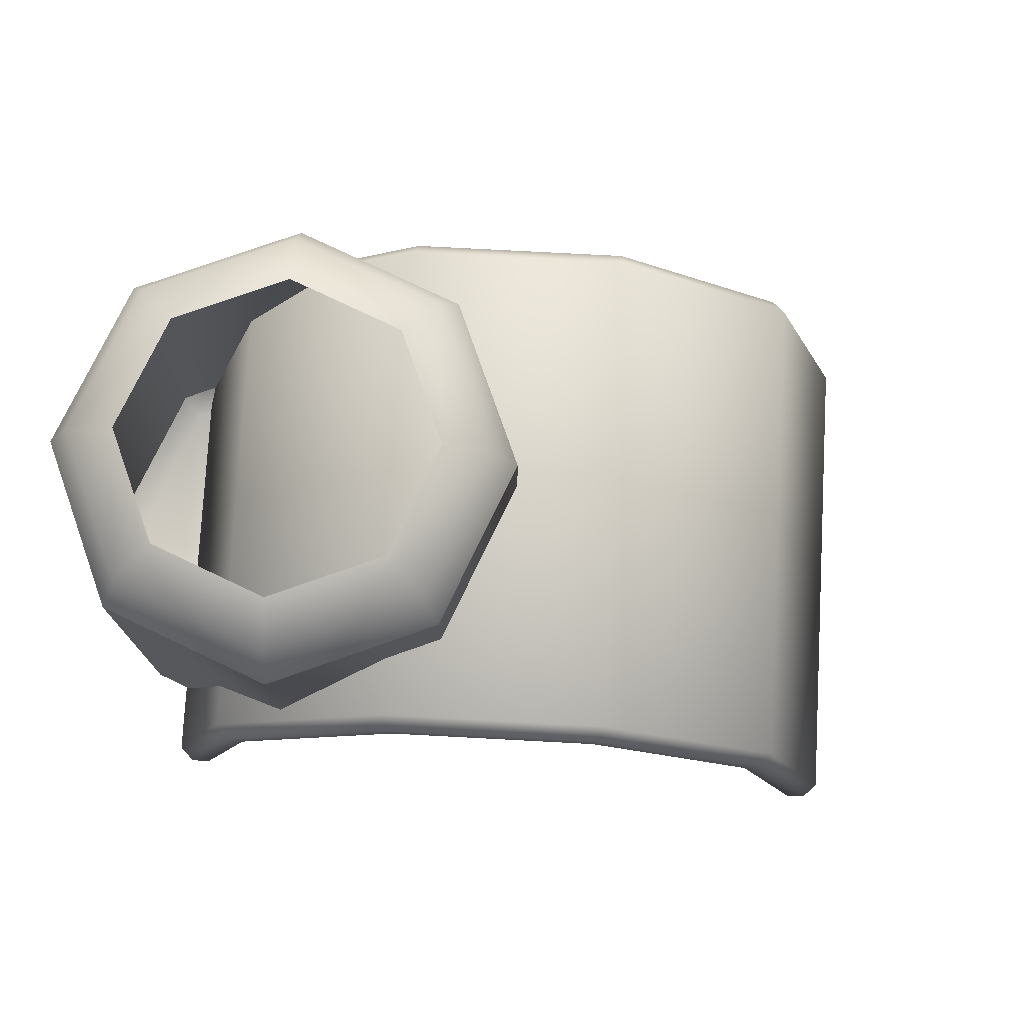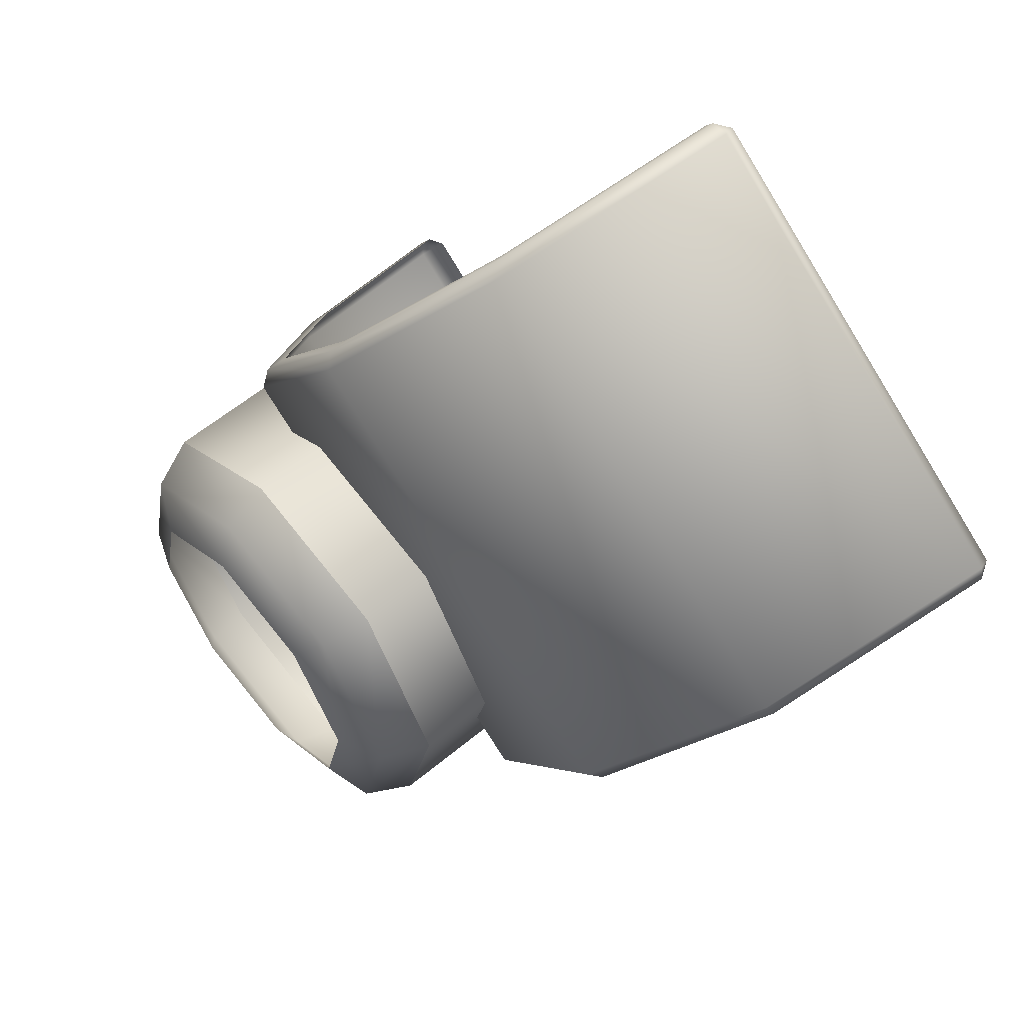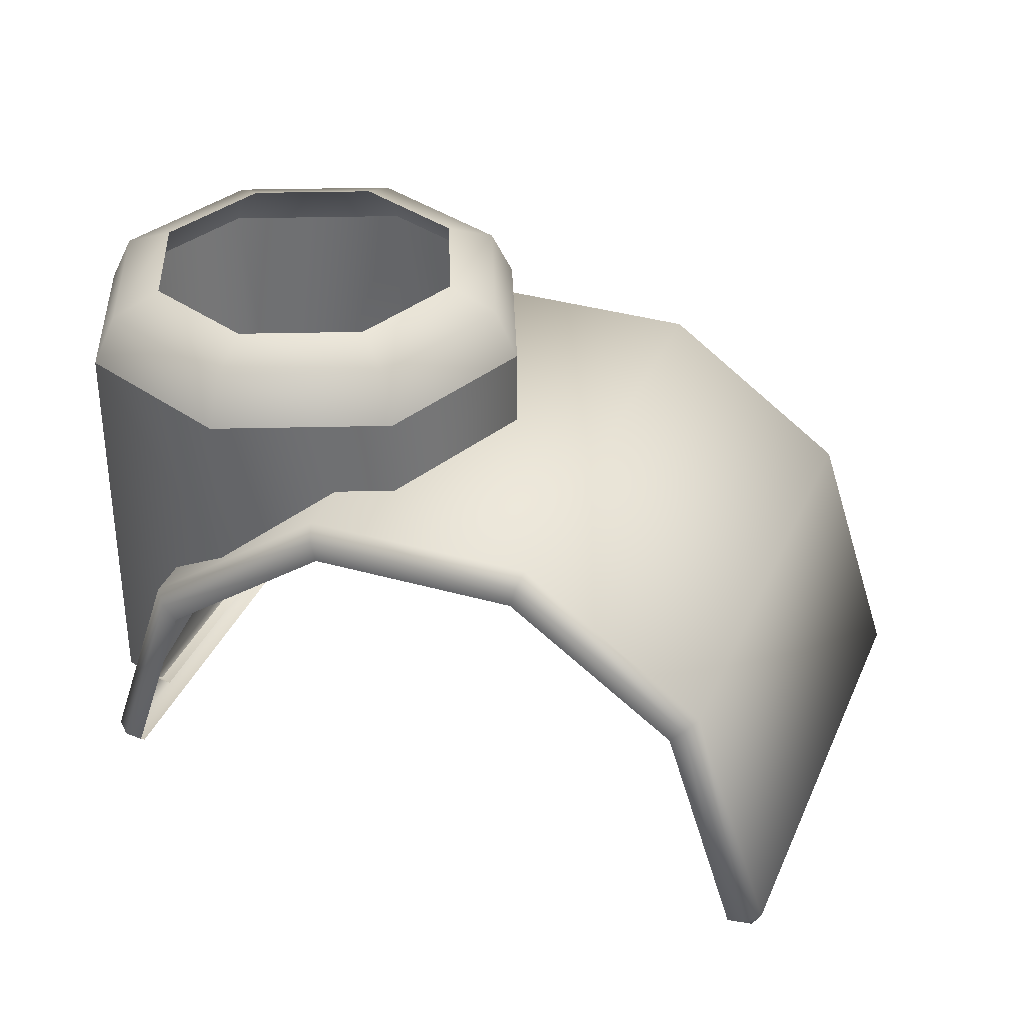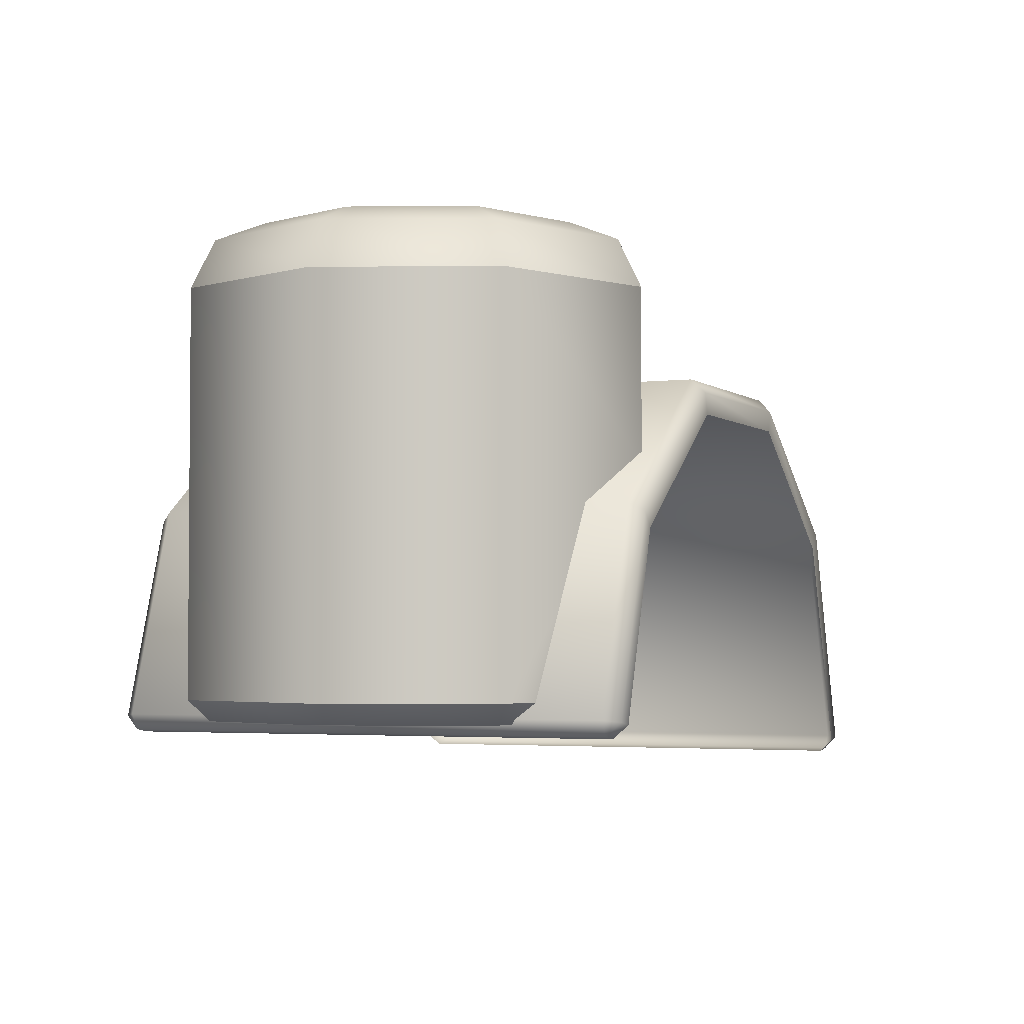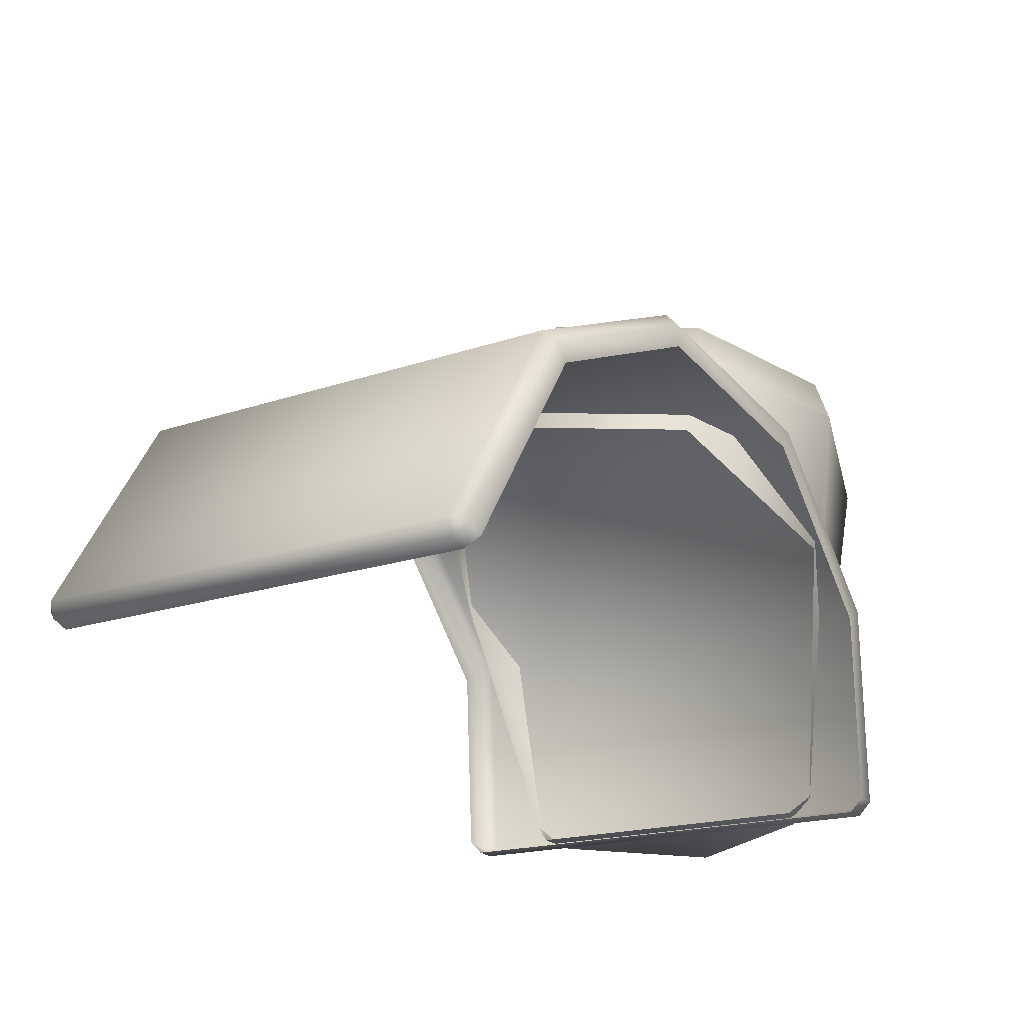
<metadata>
{"format":"obj","ext":"obj","renderer":"f3d","projection":"perspective","resolution":1024,"background":"white","views":[{"elev":76.4,"azim":-122.9,"up":"+Y"},{"elev":59.4,"azim":-130.4,"up":"+Z"},{"elev":35.5,"azim":-105.2,"up":"+Y"},{"elev":-3.2,"azim":167.5,"up":"+Y"},{"elev":61.5,"azim":9.1,"up":"+Z"}]}
</metadata>
<code>
o Part14
v 0.1998 0.0232 -0.3274
v 0.2177 0.0232 -0.3143
v 0.1978 0.0232 -0.3262
v 0.2177 0.0232 -0.3143
v 0.2172 0.0232 -0.312
v 0.1978 0.0232 -0.3262
v 0.2162 0.05391 -0.3016
v 0.2162 0.04157 -0.3016
v 0.2186 0.0247 -0.3117
v 0.2193 0.05391 -0.3146
v 0.2162 0.05391 -0.3016
v 0.2186 0.0247 -0.3117
v 0.2193 0.0247 -0.3146
v 0.2193 0.05391 -0.3146
v 0.2186 0.0247 -0.3117
v 0.2114 0.0232 -0.3246
v 0.2177 0.0232 -0.3143
v 0.1998 0.0232 -0.3274
v 0.1921 0.04674 -0.2978
v 0.1921 0.05391 -0.2978
v 0.1851 0.04674 -0.3091
v 0.1921 0.05391 -0.2978
v 0.1851 0.05391 -0.3091
v 0.1851 0.04674 -0.3091
v 0.1882 0.04157 -0.322
v 0.1882 0.05391 -0.322
v 0.1995 0.05391 -0.329
v 0.1882 0.04157 -0.322
v 0.1995 0.05391 -0.329
v 0.1995 0.0247 -0.329
v 0.1882 0.04157 -0.322
v 0.1995 0.0247 -0.329
v 0.197 0.0247 -0.3274
v 0.1952 0.05891 -0.3022
v 0.1905 0.05891 -0.31
v 0.1931 0.05744 -0.2992
v 0.1905 0.05891 -0.31
v 0.1869 0.05744 -0.3094
v 0.1931 0.05744 -0.2992
v 0.1931 0.05744 -0.2992
v 0.1869 0.05744 -0.3094
v 0.1921 0.05391 -0.2978
v 0.1869 0.05744 -0.3094
v 0.1851 0.05391 -0.3091
v 0.1921 0.05391 -0.2978
v 0.1905 0.05891 -0.31
v 0.1926 0.05891 -0.3188
v 0.1869 0.05744 -0.3094
v 0.1926 0.05891 -0.3188
v 0.1896 0.05744 -0.321
v 0.1869 0.05744 -0.3094
v 0.1869 0.05744 -0.3094
v 0.1896 0.05744 -0.321
v 0.1851 0.05391 -0.3091
v 0.1896 0.05744 -0.321
v 0.1882 0.05391 -0.322
v 0.1851 0.05391 -0.3091
v 0.1926 0.05891 -0.3188
v 0.2004 0.05891 -0.3236
v 0.1896 0.05744 -0.321
v 0.2004 0.05891 -0.3236
v 0.1998 0.05744 -0.3272
v 0.1896 0.05744 -0.321
v 0.1896 0.05744 -0.321
v 0.1998 0.05744 -0.3272
v 0.1882 0.05391 -0.322
v 0.1998 0.05744 -0.3272
v 0.1995 0.05391 -0.329
v 0.1882 0.05391 -0.322
v 0.2004 0.05891 -0.3236
v 0.2092 0.05891 -0.3215
v 0.1998 0.05744 -0.3272
v 0.2092 0.05891 -0.3215
v 0.2114 0.05744 -0.3245
v 0.1998 0.05744 -0.3272
v 0.1998 0.05744 -0.3272
v 0.2114 0.05744 -0.3245
v 0.1995 0.05391 -0.329
v 0.2114 0.05744 -0.3245
v 0.2124 0.05391 -0.3259
v 0.1995 0.05391 -0.329
v 0.2092 0.05891 -0.3215
v 0.214 0.05891 -0.3137
v 0.2114 0.05744 -0.3245
v 0.214 0.05891 -0.3137
v 0.2176 0.05744 -0.3143
v 0.2114 0.05744 -0.3245
v 0.2114 0.05744 -0.3245
v 0.2176 0.05744 -0.3143
v 0.2124 0.05391 -0.3259
v 0.2176 0.05744 -0.3143
v 0.2193 0.05391 -0.3146
v 0.2124 0.05391 -0.3259
v 0.214 0.05891 -0.3137
v 0.2118 0.05891 -0.3048
v 0.2176 0.05744 -0.3143
v 0.2118 0.05891 -0.3048
v 0.2148 0.05744 -0.3027
v 0.2176 0.05744 -0.3143
v 0.2176 0.05744 -0.3143
v 0.2148 0.05744 -0.3027
v 0.2193 0.05391 -0.3146
v 0.2148 0.05744 -0.3027
v 0.2162 0.05391 -0.3016
v 0.2193 0.05391 -0.3146
v 0.2118 0.05891 -0.3048
v 0.2041 0.05891 -0.3001
v 0.2148 0.05744 -0.3027
v 0.2041 0.05891 -0.3001
v 0.2047 0.05744 -0.2964
v 0.2148 0.05744 -0.3027
v 0.2148 0.05744 -0.3027
v 0.2047 0.05744 -0.2964
v 0.2162 0.05391 -0.3016
v 0.2047 0.05744 -0.2964
v 0.2049 0.05391 -0.2947
v 0.2162 0.05391 -0.3016
v 0.2041 0.05891 -0.3001
v 0.1952 0.05891 -0.3022
v 0.2047 0.05744 -0.2964
v 0.1952 0.05891 -0.3022
v 0.1931 0.05744 -0.2992
v 0.2047 0.05744 -0.2964
v 0.2047 0.05744 -0.2964
v 0.1931 0.05744 -0.2992
v 0.2049 0.05391 -0.2947
v 0.1931 0.05744 -0.2992
v 0.1921 0.05391 -0.2978
v 0.2049 0.05391 -0.2947
v 0.2049 0.04674 -0.2947
v 0.2049 0.05391 -0.2947
v 0.1921 0.04674 -0.2978
v 0.2049 0.05391 -0.2947
v 0.1921 0.05391 -0.2978
v 0.1921 0.04674 -0.2978
v 0.1995 0.0247 -0.329
v 0.1995 0.05391 -0.329
v 0.2124 0.0247 -0.3259
v 0.1995 0.05391 -0.329
v 0.2124 0.05391 -0.3259
v 0.2124 0.0247 -0.3259
v 0.2124 0.0247 -0.3259
v 0.2124 0.05391 -0.3259
v 0.2193 0.0247 -0.3146
v 0.2124 0.05391 -0.3259
v 0.2193 0.05391 -0.3146
v 0.2193 0.0247 -0.3146
v 0.2114 0.0232 -0.3246
v 0.1998 0.0232 -0.3274
v 0.2124 0.0247 -0.3259
v 0.1998 0.0232 -0.3274
v 0.1995 0.0247 -0.329
v 0.2124 0.0247 -0.3259
v 0.2177 0.0232 -0.3143
v 0.2114 0.0232 -0.3246
v 0.2193 0.0247 -0.3146
v 0.2114 0.0232 -0.3246
v 0.2124 0.0247 -0.3259
v 0.2193 0.0247 -0.3146
v 0.2172 0.0232 -0.312
v 0.2177 0.0232 -0.3143
v 0.2186 0.0247 -0.3117
v 0.2177 0.0232 -0.3143
v 0.2193 0.0247 -0.3146
v 0.2186 0.0247 -0.3117
v 0.197 0.0247 -0.3274
v 0.1995 0.0247 -0.329
v 0.1978 0.0232 -0.3262
v 0.1995 0.0247 -0.329
v 0.1998 0.0232 -0.3274
v 0.1978 0.0232 -0.3262
v 0.1851 0.04674 -0.3091
v 0.1851 0.05391 -0.3091
v 0.1882 0.04157 -0.322
v 0.1851 0.05391 -0.3091
v 0.1882 0.05391 -0.322
v 0.1882 0.04157 -0.322
v 0.2162 0.04157 -0.3016
v 0.2162 0.05391 -0.3016
v 0.2049 0.04674 -0.2947
v 0.2162 0.05391 -0.3016
v 0.2049 0.05391 -0.2947
v 0.2049 0.04674 -0.2947
v 0.2128 0.04713 -0.2936
v 0.2034 0.04713 -0.2807
v 0.2125 0.04556 -0.2933
v 0.2034 0.04713 -0.2807
v 0.2036 0.04556 -0.281
v 0.2125 0.04556 -0.2933
v 0.2034 0.04713 -0.2807
v 0.1958 0.03778 -0.2702
v 0.2036 0.04556 -0.281
v 0.1958 0.03778 -0.2702
v 0.1964 0.03667 -0.2711
v 0.2036 0.04556 -0.281
v 0.1958 0.03778 -0.2702
v 0.1926 0.02065 -0.2658
v 0.1964 0.03667 -0.2711
v 0.1926 0.02065 -0.2658
v 0.1933 0.02044 -0.2668
v 0.1964 0.03667 -0.2711
v 0.1723 0.04713 -0.3033
v 0.1817 0.04713 -0.3163
v 0.1726 0.04556 -0.3036
v 0.1817 0.04713 -0.3163
v 0.1815 0.04556 -0.3159
v 0.1726 0.04556 -0.3036
v 0.2231 0.02346 -0.3079
v 0.2203 0.03778 -0.3041
v 0.2223 0.02325 -0.3068
v 0.2203 0.03778 -0.3041
v 0.2197 0.03667 -0.3033
v 0.2223 0.02325 -0.3068
v 0.1827 0.04813 -0.3159
v 0.173 0.04813 -0.3025
v 0.2121 0.04813 -0.2945
v 0.173 0.04813 -0.3025
v 0.2024 0.04813 -0.281
v 0.2121 0.04813 -0.2945
v 0.1906 0.0384 -0.3268
v 0.1827 0.04813 -0.3159
v 0.22 0.0384 -0.3054
v 0.1827 0.04813 -0.3159
v 0.2121 0.04813 -0.2945
v 0.22 0.0384 -0.3054
v 0.1817 0.04713 -0.3163
v 0.1893 0.03778 -0.3267
v 0.1815 0.04556 -0.3159
v 0.1893 0.03778 -0.3267
v 0.1887 0.03667 -0.3259
v 0.1815 0.04556 -0.3159
v 0.1893 0.03778 -0.3267
v 0.192 0.02346 -0.3305
v 0.1887 0.03667 -0.3259
v 0.192 0.02346 -0.3305
v 0.1913 0.02325 -0.3294
v 0.1887 0.03667 -0.3259
v 0.2203 0.03778 -0.3041
v 0.2128 0.04713 -0.2936
v 0.2197 0.03667 -0.3033
v 0.2128 0.04713 -0.2936
v 0.2125 0.04556 -0.2933
v 0.2197 0.03667 -0.3033
v 0.1615 0.02065 -0.2884
v 0.1648 0.03778 -0.2929
v 0.1623 0.02044 -0.2894
v 0.1648 0.03778 -0.2929
v 0.1654 0.03667 -0.2937
v 0.1623 0.02044 -0.2894
v 0.1648 0.03778 -0.2929
v 0.1723 0.04713 -0.3033
v 0.1654 0.03667 -0.2937
v 0.1723 0.04713 -0.3033
v 0.1726 0.04556 -0.3036
v 0.1654 0.03667 -0.2937
v 0.173 0.04813 -0.3025
v 0.1651 0.0384 -0.2916
v 0.2024 0.04813 -0.281
v 0.1651 0.0384 -0.2916
v 0.1945 0.0384 -0.2701
v 0.2024 0.04813 -0.281
v 0.193 0.0225 -0.3302
v 0.2225 0.0225 -0.3088
v 0.1923 0.02229 -0.3291
v 0.2225 0.0225 -0.3088
v 0.2217 0.02229 -0.3077
v 0.1923 0.02229 -0.3291
v 0.1934 0.0236 -0.3307
v 0.1906 0.0384 -0.3268
v 0.2229 0.0236 -0.3093
v 0.1906 0.0384 -0.3268
v 0.22 0.0384 -0.3054
v 0.2229 0.0236 -0.3093
v 0.1651 0.0384 -0.2916
v 0.1617 0.0208 -0.287
v 0.1945 0.0384 -0.2701
v 0.1617 0.0208 -0.287
v 0.1911 0.0208 -0.2655
v 0.1945 0.0384 -0.2701
v 0.1911 0.0208 -0.2655
v 0.1915 0.01969 -0.2661
v 0.1926 0.02065 -0.2658
v 0.1617 0.0208 -0.287
v 0.1615 0.02065 -0.2884
v 0.1621 0.01969 -0.2875
v 0.1934 0.0236 -0.3307
v 0.193 0.0225 -0.3302
v 0.192 0.02346 -0.3305
v 0.2231 0.02346 -0.3079
v 0.2225 0.0225 -0.3088
v 0.2229 0.0236 -0.3093
v 0.1617 0.0208 -0.287
v 0.1651 0.0384 -0.2916
v 0.1615 0.02065 -0.2884
v 0.1651 0.0384 -0.2916
v 0.1648 0.03778 -0.2929
v 0.1615 0.02065 -0.2884
v 0.1651 0.0384 -0.2916
v 0.173 0.04813 -0.3025
v 0.1648 0.03778 -0.2929
v 0.173 0.04813 -0.3025
v 0.1723 0.04713 -0.3033
v 0.1648 0.03778 -0.2929
v 0.2034 0.04713 -0.2807
v 0.2128 0.04713 -0.2936
v 0.2024 0.04813 -0.281
v 0.2128 0.04713 -0.2936
v 0.2121 0.04813 -0.2945
v 0.2024 0.04813 -0.281
v 0.173 0.04813 -0.3025
v 0.1827 0.04813 -0.3159
v 0.1723 0.04713 -0.3033
v 0.1827 0.04813 -0.3159
v 0.1817 0.04713 -0.3163
v 0.1723 0.04713 -0.3033
v 0.1911 0.0208 -0.2655
v 0.1617 0.0208 -0.287
v 0.1915 0.01969 -0.2661
v 0.1617 0.0208 -0.287
v 0.1621 0.01969 -0.2875
v 0.1915 0.01969 -0.2661
v 0.1934 0.0236 -0.3307
v 0.2229 0.0236 -0.3093
v 0.193 0.0225 -0.3302
v 0.2229 0.0236 -0.3093
v 0.2225 0.0225 -0.3088
v 0.193 0.0225 -0.3302
v 0.1926 0.02065 -0.2658
v 0.1958 0.03778 -0.2702
v 0.1911 0.0208 -0.2655
v 0.1958 0.03778 -0.2702
v 0.1945 0.0384 -0.2701
v 0.1911 0.0208 -0.2655
v 0.1958 0.03778 -0.2702
v 0.2034 0.04713 -0.2807
v 0.1945 0.0384 -0.2701
v 0.2034 0.04713 -0.2807
v 0.2024 0.04813 -0.281
v 0.1945 0.0384 -0.2701
v 0.1827 0.04813 -0.3159
v 0.1906 0.0384 -0.3268
v 0.1817 0.04713 -0.3163
v 0.1906 0.0384 -0.3268
v 0.1893 0.03778 -0.3267
v 0.1817 0.04713 -0.3163
v 0.2128 0.04713 -0.2936
v 0.2203 0.03778 -0.3041
v 0.2121 0.04813 -0.2945
v 0.2203 0.03778 -0.3041
v 0.22 0.0384 -0.3054
v 0.2121 0.04813 -0.2945
v 0.1906 0.0384 -0.3268
v 0.1934 0.0236 -0.3307
v 0.1893 0.03778 -0.3267
v 0.1934 0.0236 -0.3307
v 0.192 0.02346 -0.3305
v 0.1893 0.03778 -0.3267
v 0.2203 0.03778 -0.3041
v 0.2231 0.02346 -0.3079
v 0.22 0.0384 -0.3054
v 0.2231 0.02346 -0.3079
v 0.2229 0.0236 -0.3093
v 0.22 0.0384 -0.3054
v 0.193 0.0225 -0.3302
v 0.1923 0.02229 -0.3291
v 0.192 0.02346 -0.3305
v 0.1923 0.02229 -0.3291
v 0.1913 0.02325 -0.3294
v 0.192 0.02346 -0.3305
v 0.2217 0.02229 -0.3077
v 0.2225 0.0225 -0.3088
v 0.2223 0.02325 -0.3068
v 0.2225 0.0225 -0.3088
v 0.2231 0.02346 -0.3079
v 0.2223 0.02325 -0.3068
v 0.1915 0.01969 -0.2661
v 0.1923 0.01948 -0.2672
v 0.1926 0.02065 -0.2658
v 0.1923 0.01948 -0.2672
v 0.1933 0.02044 -0.2668
v 0.1926 0.02065 -0.2658
v 0.1629 0.01948 -0.2886
v 0.1621 0.01969 -0.2875
v 0.1623 0.02044 -0.2894
v 0.1621 0.01969 -0.2875
v 0.1615 0.02065 -0.2884
v 0.1623 0.02044 -0.2894
v 0.1915 0.01969 -0.2661
v 0.1621 0.01969 -0.2875
v 0.1923 0.01948 -0.2672
v 0.1621 0.01969 -0.2875
v 0.1629 0.01948 -0.2886
v 0.1923 0.01948 -0.2672
f 1 2 3
f 4 5 6
f 7 8 9
f 10 11 12
f 13 14 15
f 16 17 18
f 19 20 21
f 22 23 24
f 25 26 27
f 28 29 30
f 31 32 33
f 34 35 36
f 37 38 39
f 40 41 42
f 43 44 45
f 46 47 48
f 49 50 51
f 52 53 54
f 55 56 57
f 58 59 60
f 61 62 63
f 64 65 66
f 67 68 69
f 70 71 72
f 73 74 75
f 76 77 78
f 79 80 81
f 82 83 84
f 85 86 87
f 88 89 90
f 91 92 93
f 94 95 96
f 97 98 99
f 100 101 102
f 103 104 105
f 106 107 108
f 109 110 111
f 112 113 114
f 115 116 117
f 118 119 120
f 121 122 123
f 124 125 126
f 127 128 129
f 130 131 132
f 133 134 135
f 136 137 138
f 139 140 141
f 142 143 144
f 145 146 147
f 148 149 150
f 151 152 153
f 154 155 156
f 157 158 159
f 160 161 162
f 163 164 165
f 166 167 168
f 169 170 171
f 172 173 174
f 175 176 177
f 178 179 180
f 181 182 183
f 184 185 186
f 187 188 189
f 190 191 192
f 193 194 195
f 196 197 198
f 199 200 201
f 202 203 204
f 205 206 207
f 208 209 210
f 211 212 213
f 214 215 216
f 217 218 219
f 220 221 222
f 223 224 225
f 226 227 228
f 229 230 231
f 232 233 234
f 235 236 237
f 238 239 240
f 241 242 243
f 244 245 246
f 247 248 249
f 250 251 252
f 253 254 255
f 256 257 258
f 259 260 261
f 262 263 264
f 265 266 267
f 268 269 270
f 271 272 273
f 274 275 276
f 277 278 279
f 280 281 282
f 283 284 285
f 286 287 288
f 289 290 291
f 292 293 294
f 295 296 297
f 298 299 300
f 301 302 303
f 304 305 306
f 307 308 309
f 310 311 312
f 313 314 315
f 316 317 318
f 319 320 321
f 322 323 324
f 325 326 327
f 328 329 330
f 331 332 333
f 334 335 336
f 337 338 339
f 340 341 342
f 343 344 345
f 346 347 348
f 349 350 351
f 352 353 354
f 355 356 357
f 358 359 360
f 361 362 363
f 364 365 366
f 367 368 369
f 370 371 372
f 373 374 375
f 376 377 378
f 379 380 381
f 382 383 384
f 385 386 387
f 388 389 390
f 391 392 393

</code>
